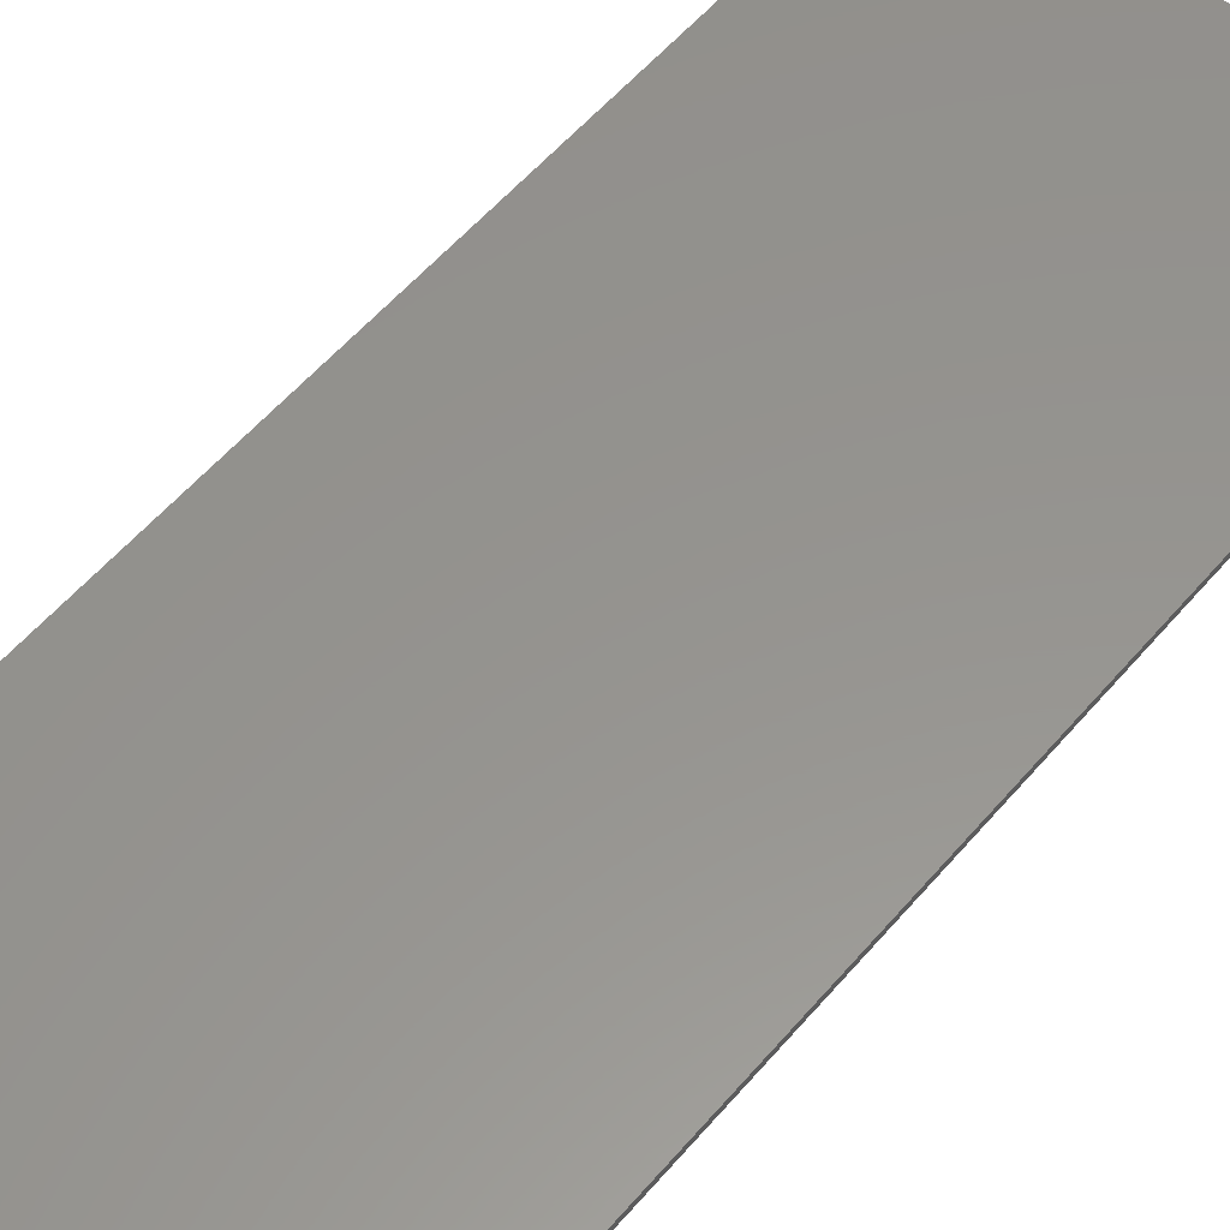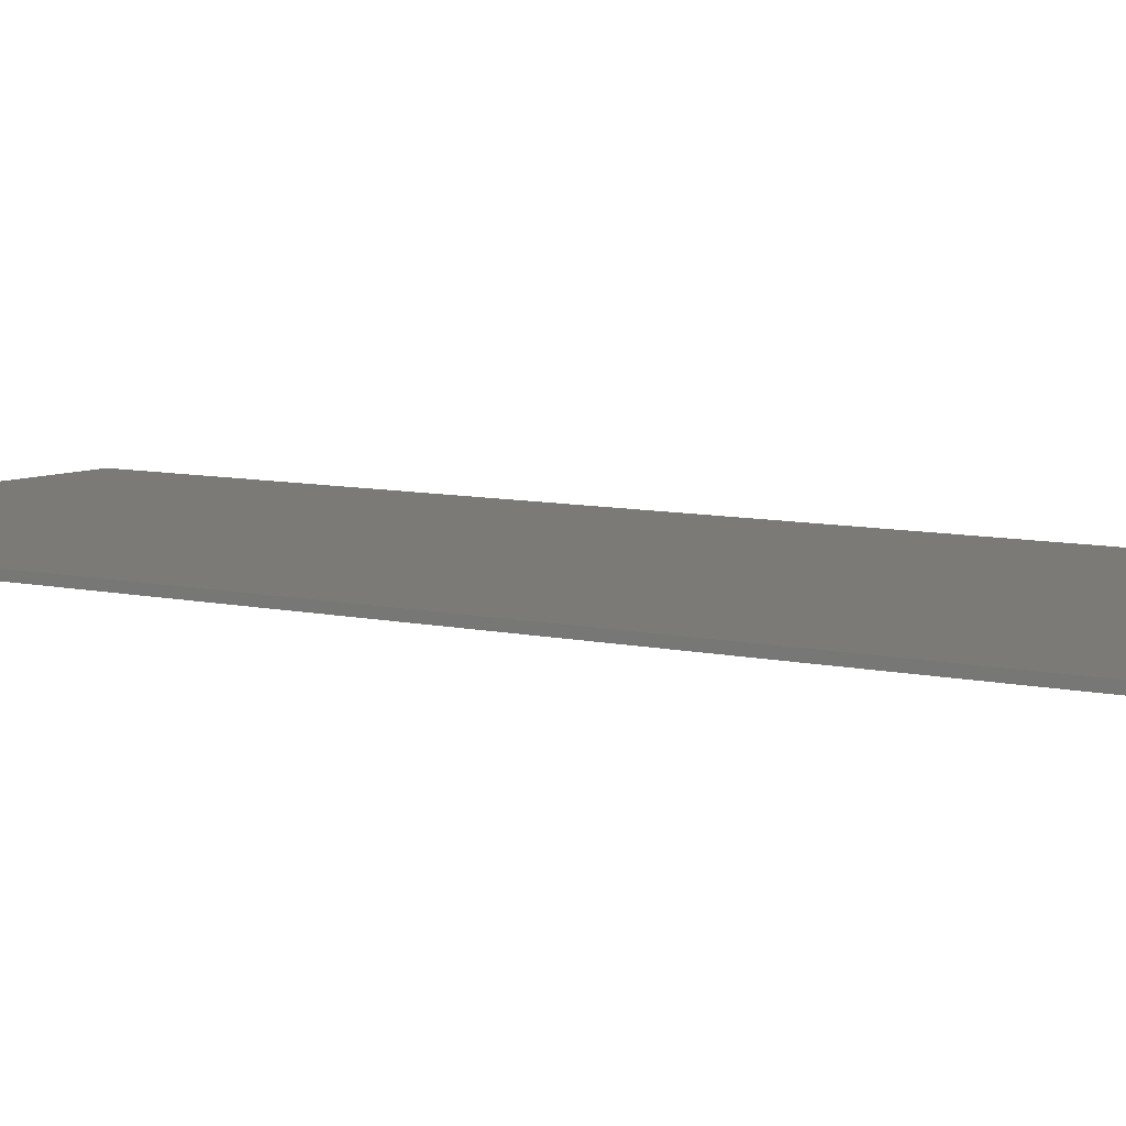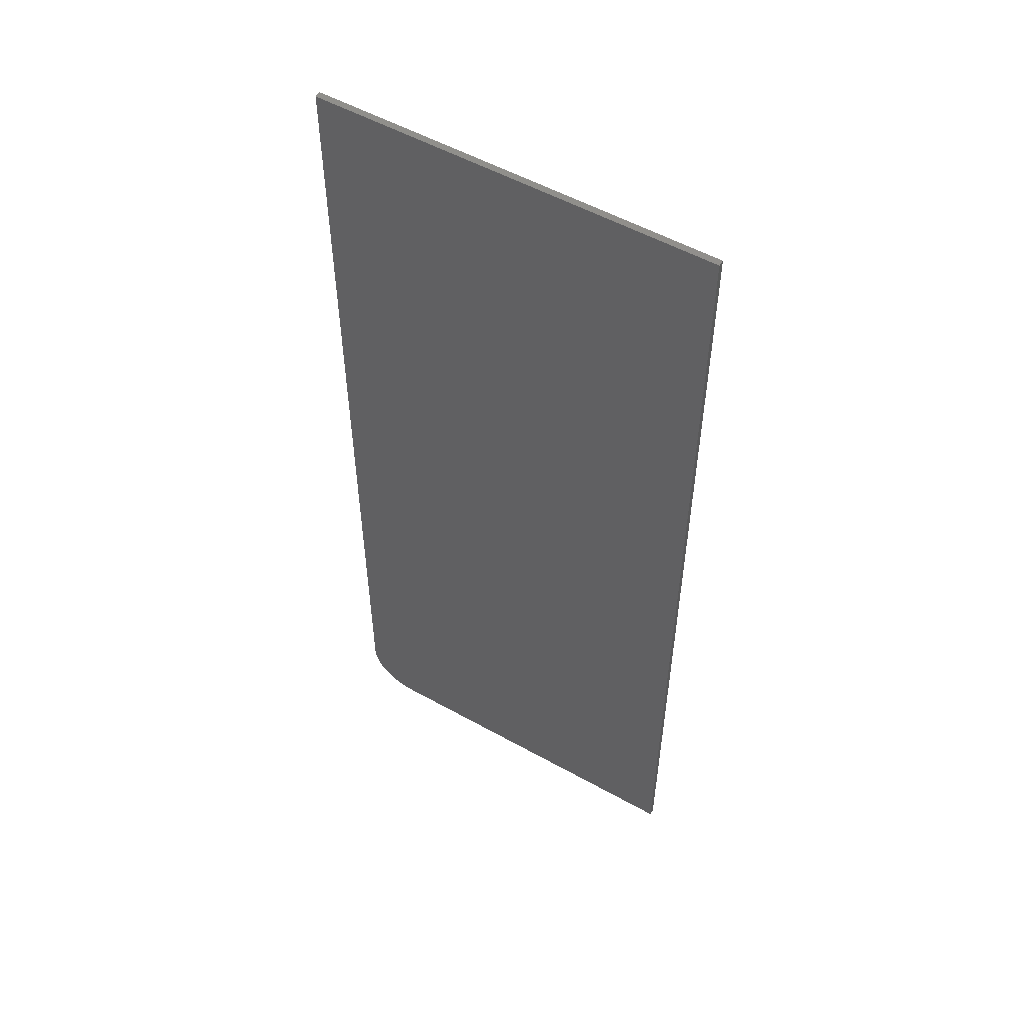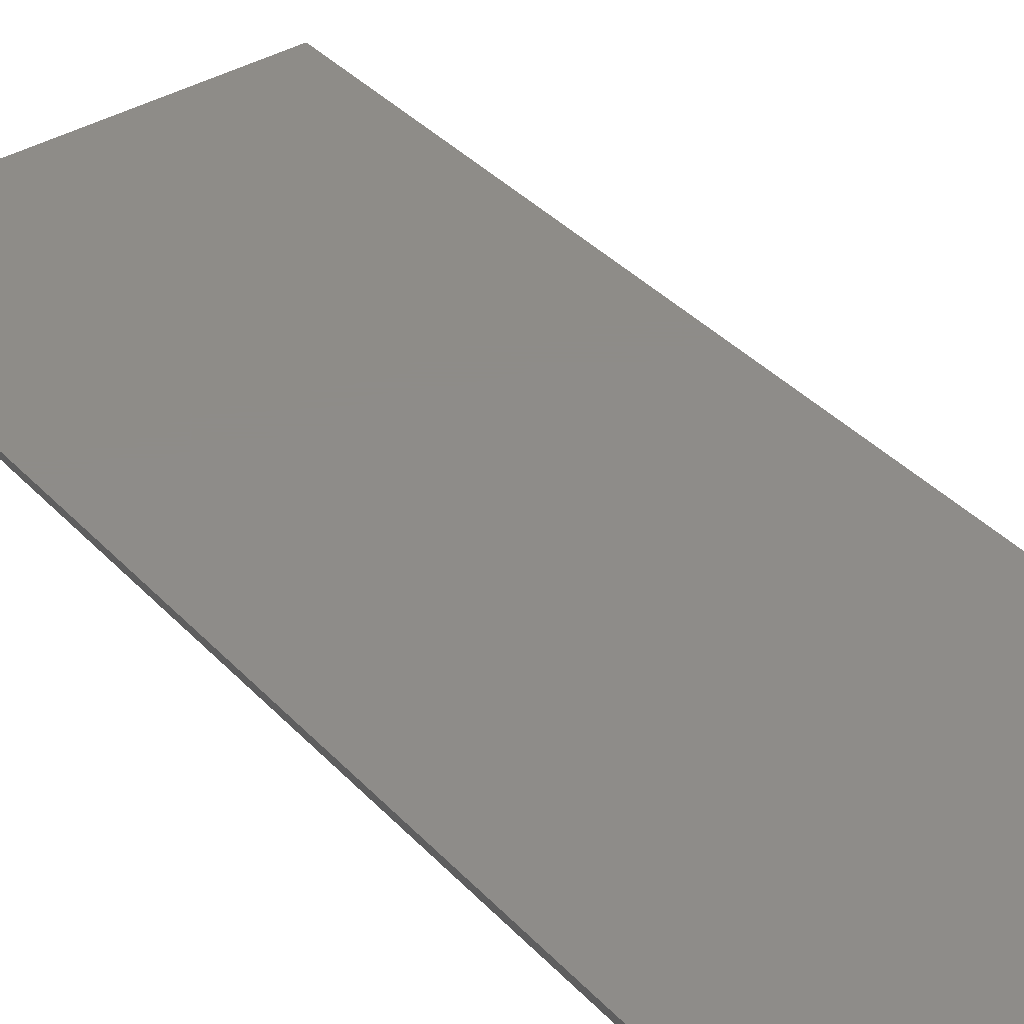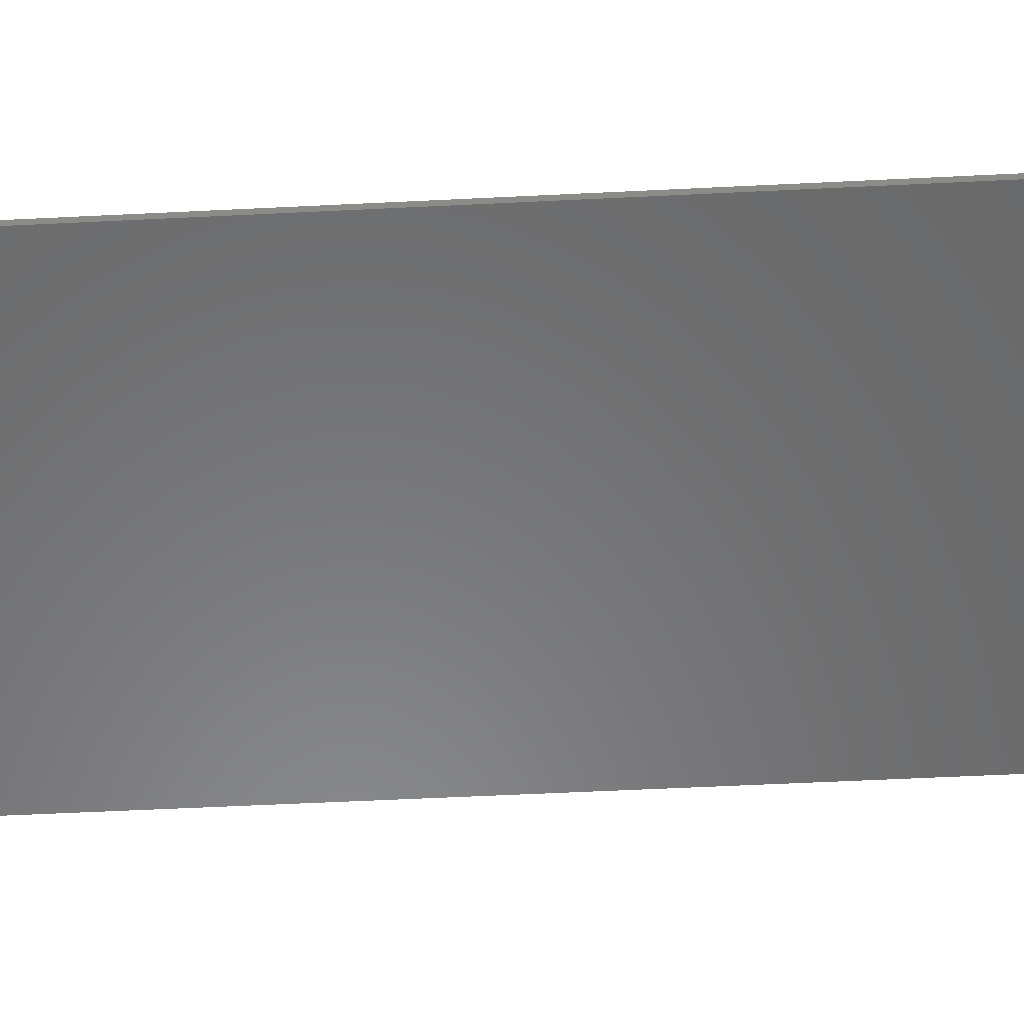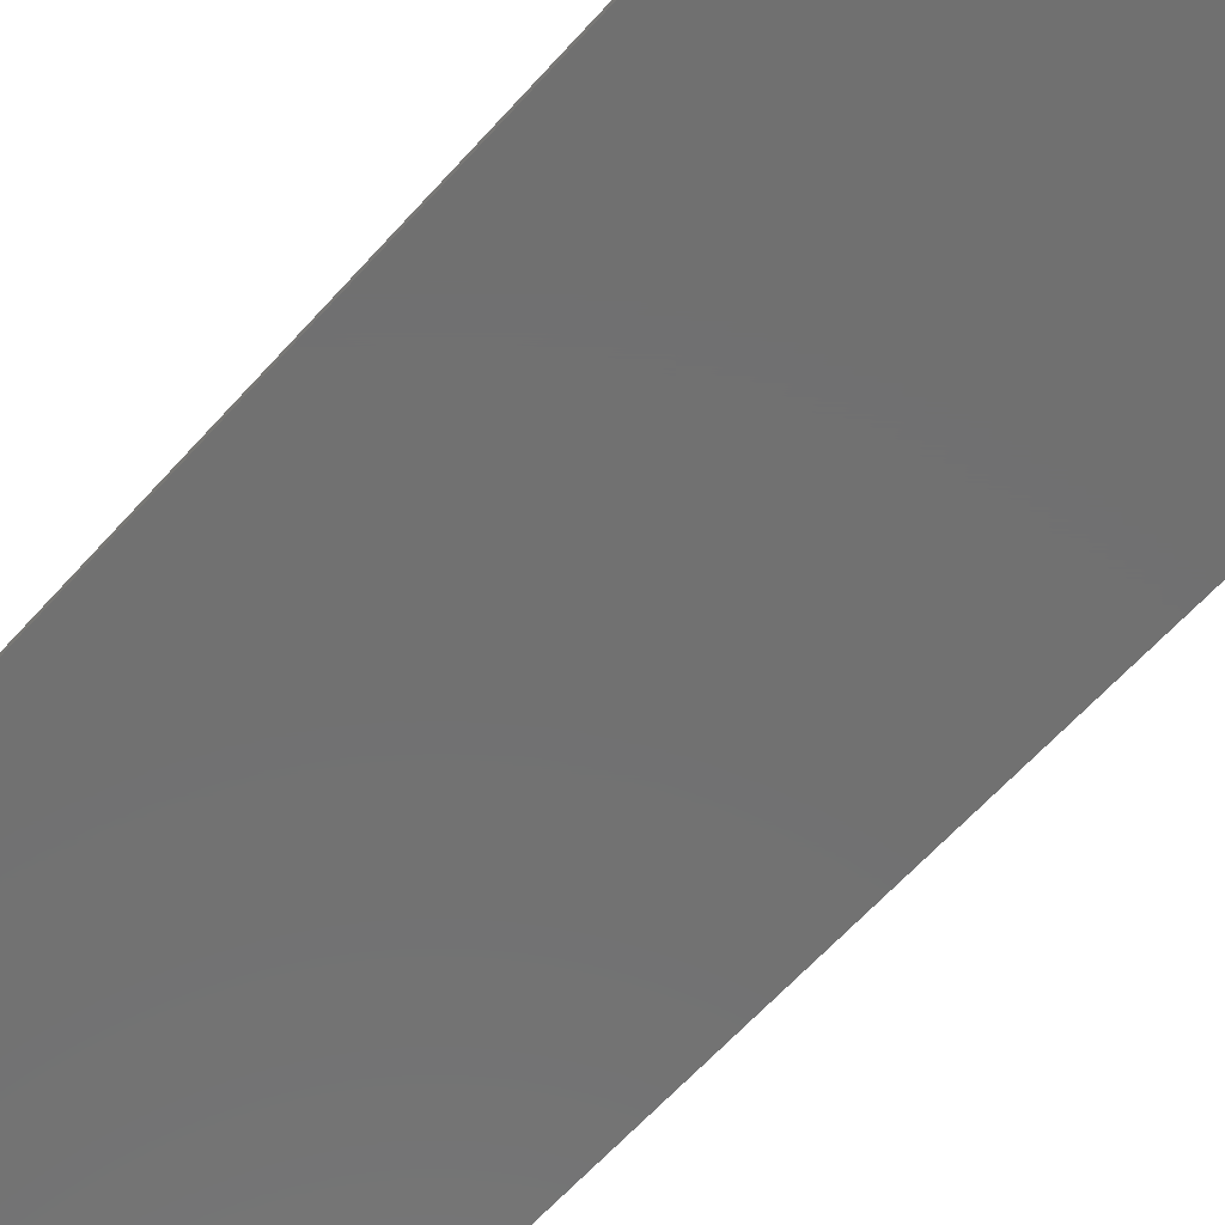
<metadata>
{"format":"stl","ext":"stl","renderer":"f3d","projection":"perspective","resolution":1024,"background":"white","views":[{"elev":56.9,"azim":40.0,"up":"+Z"},{"elev":7.2,"azim":-54.8,"up":"+Z"},{"elev":53.9,"azim":-149.3,"up":"+Y"},{"elev":37.9,"azim":-37.5,"up":"+Z"},{"elev":-55.6,"azim":-87.0,"up":"+Z"},{"elev":-62.7,"azim":-41.8,"up":"+Z"}]}
</metadata>
<code>
# stl→obj: 24 verts, 44 faces
v 0.2141 -0.4375 0.007812
v 0.2263 -0.4363 0.007812
v -0.2109 -0.4375 0.007812
v 0.2766 -0.375 0.007812
v 0.2766 0.75 0.007812
v -0.2109 0.75 0.007812
v 0.238 -0.4327 0.007812
v 0.2488 -0.427 0.007812
v 0.2583 -0.4192 0.007812
v 0.266 -0.4097 0.007812
v 0.2718 -0.3989 0.007812
v 0.2754 -0.3872 0.007812
v -0.2109 -0.4375 0
v 0.2263 -0.4363 0
v 0.2141 -0.4375 0
v 0.2766 -0.375 0
v 0.2754 -0.3872 0
v 0.2718 -0.3989 0
v 0.266 -0.4097 0
v 0.2583 -0.4192 0
v 0.2488 -0.427 0
v 0.238 -0.4327 0
v -0.2109 0.75 0
v 0.2766 0.75 0
f 1 2 3
f 4 5 6
f 4 6 3
f 4 3 2
f 4 2 7
f 4 7 8
f 4 8 9
f 4 9 10
f 4 10 11
f 4 11 12
f 13 14 15
f 16 17 18
f 16 18 19
f 16 19 20
f 16 20 21
f 16 21 22
f 16 22 14
f 16 14 13
f 16 13 23
f 16 23 24
f 4 16 5
f 5 16 24
f 3 13 1
f 1 13 15
f 16 4 17
f 17 4 12
f 17 12 18
f 18 12 11
f 18 11 19
f 19 11 10
f 19 10 20
f 20 10 9
f 20 9 21
f 21 9 8
f 21 8 22
f 22 8 7
f 22 7 14
f 14 7 2
f 14 2 15
f 15 2 1
f 6 23 3
f 3 23 13
f 5 24 6
f 6 24 23

</code>
